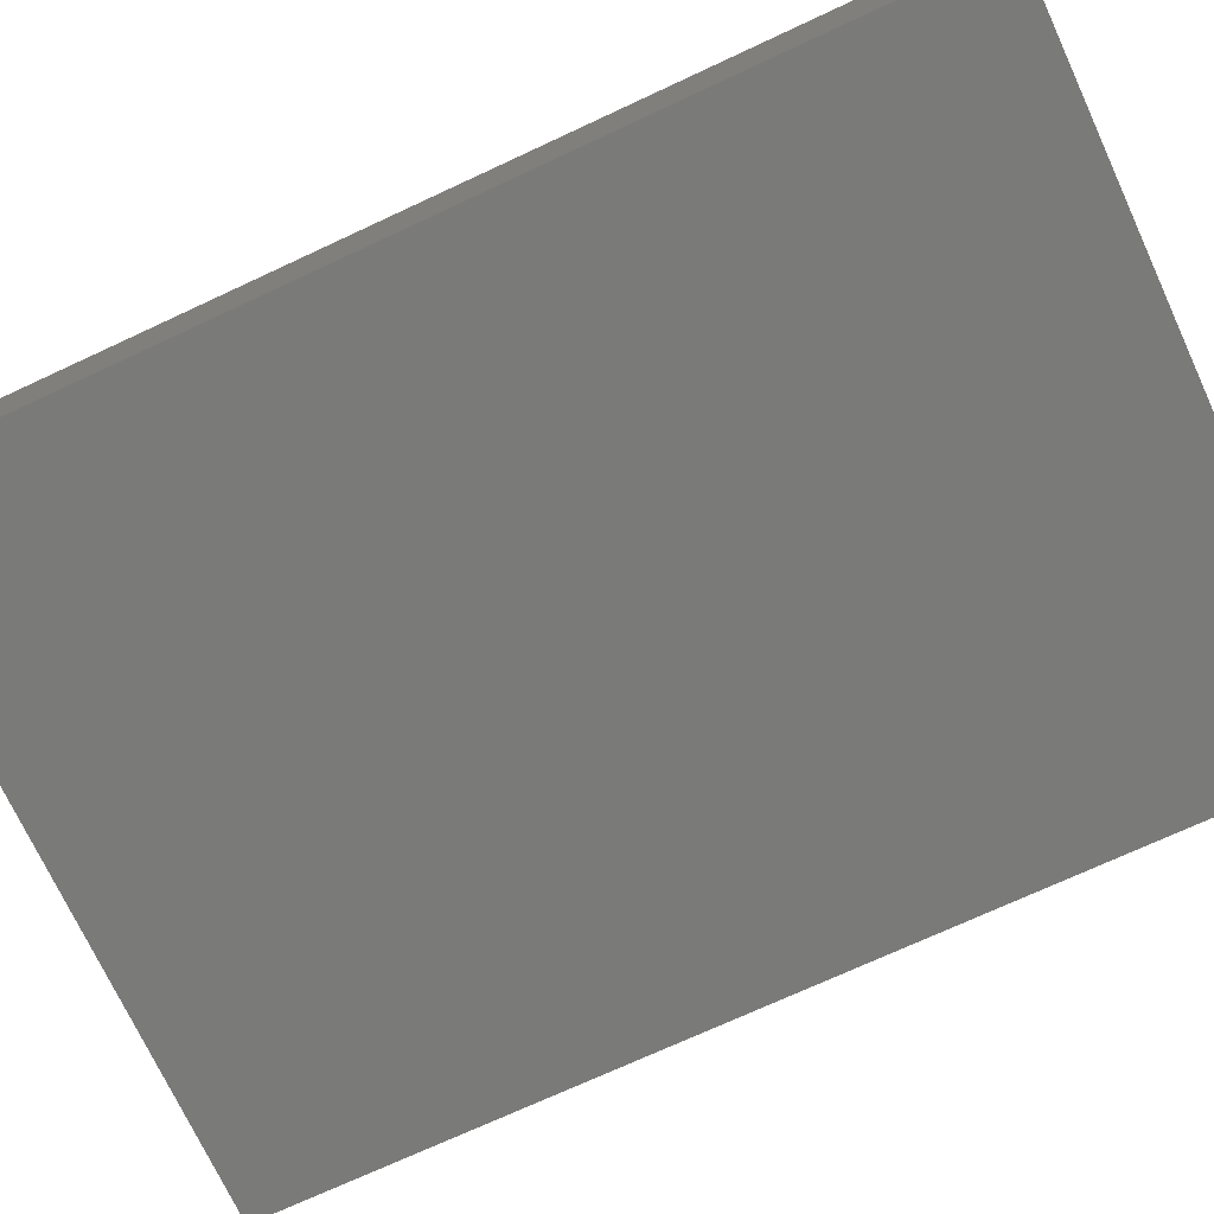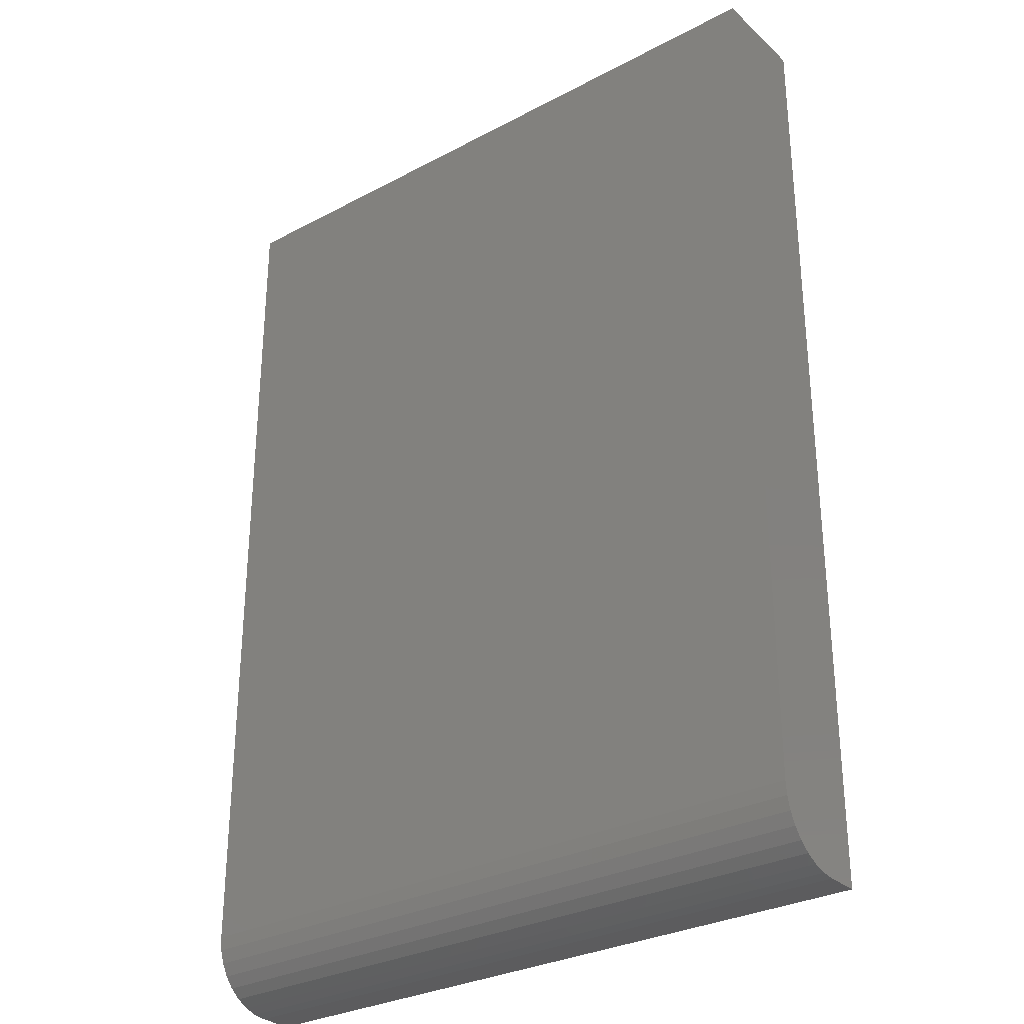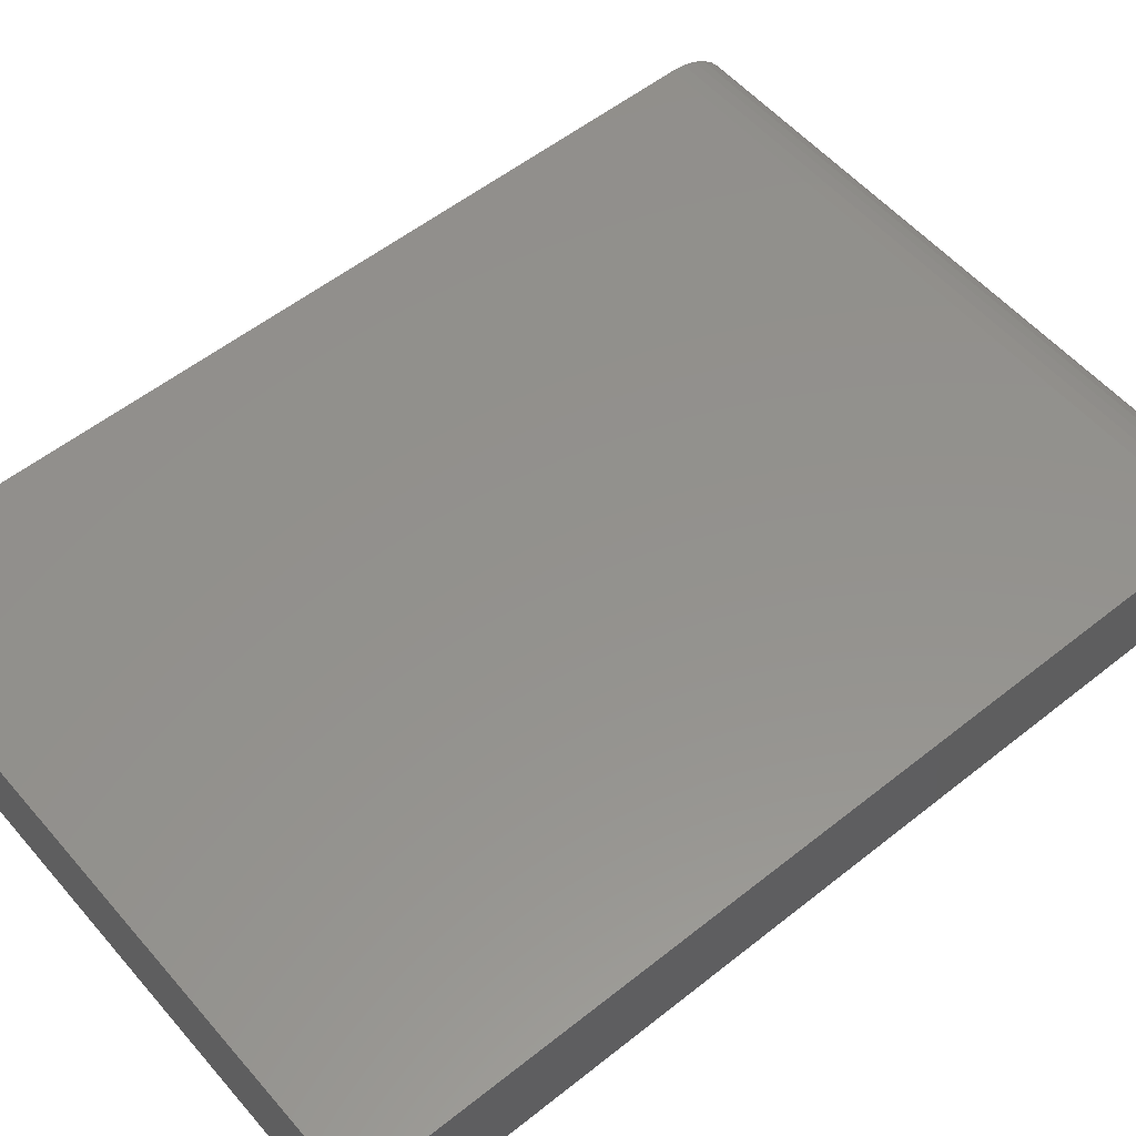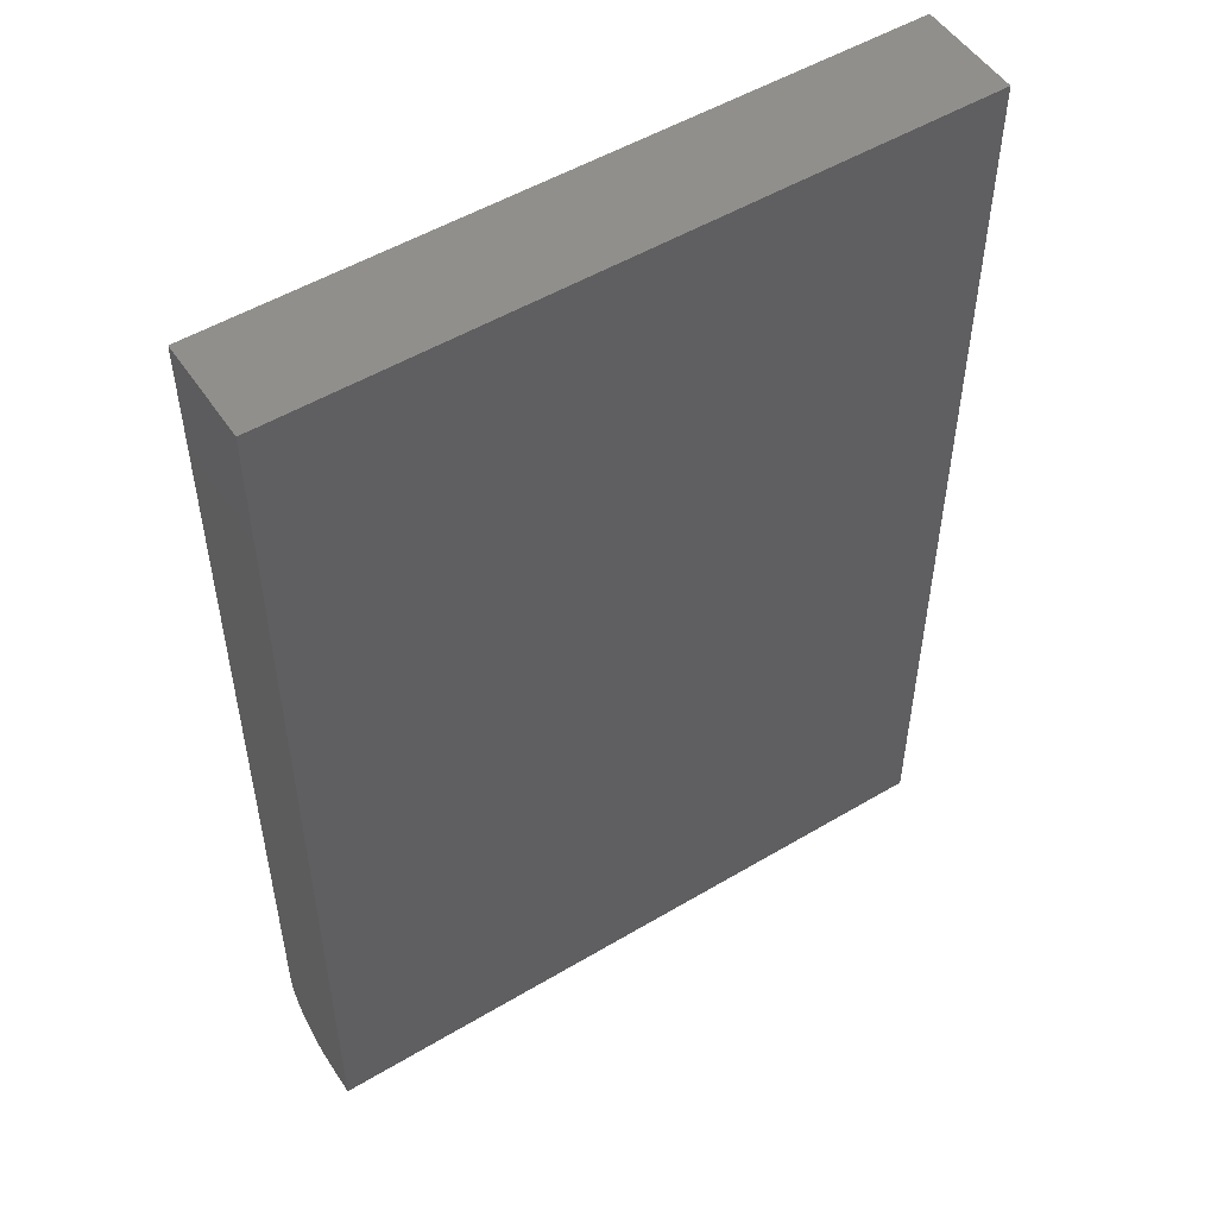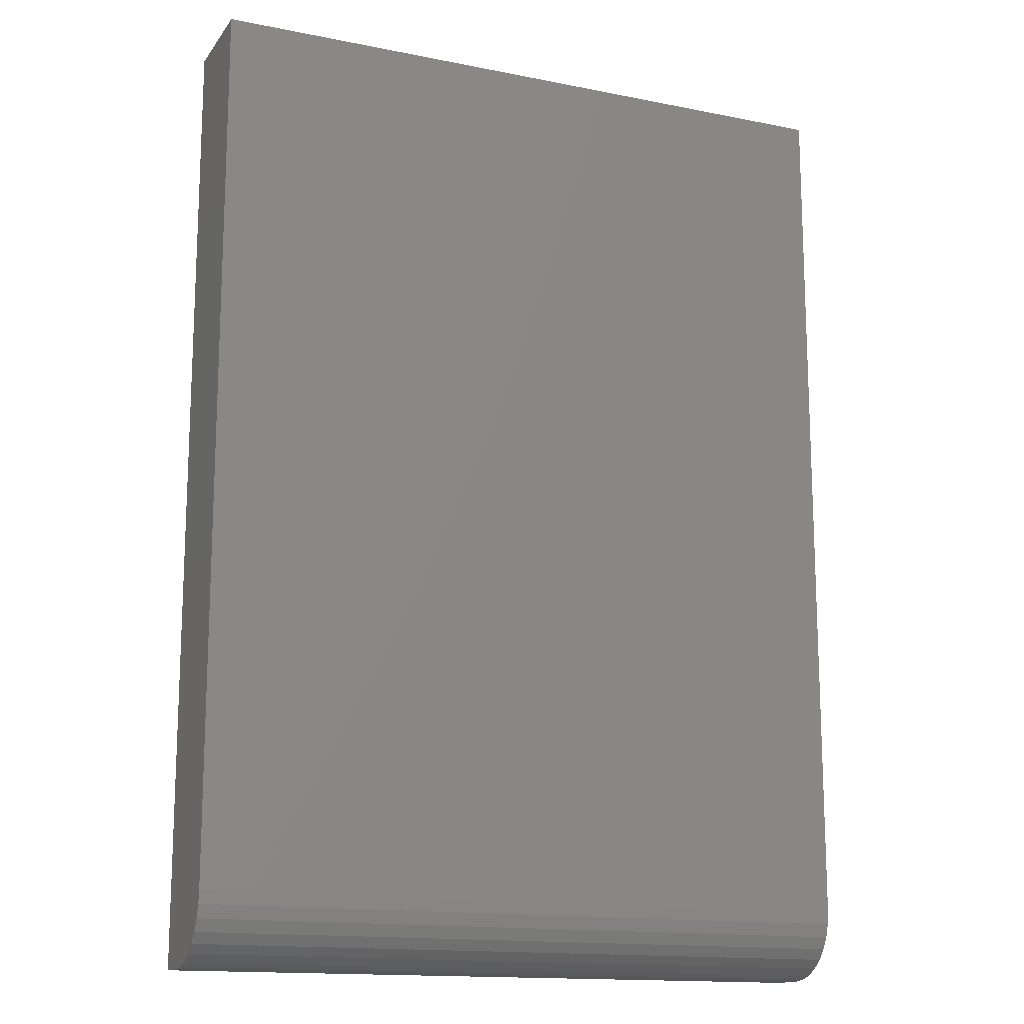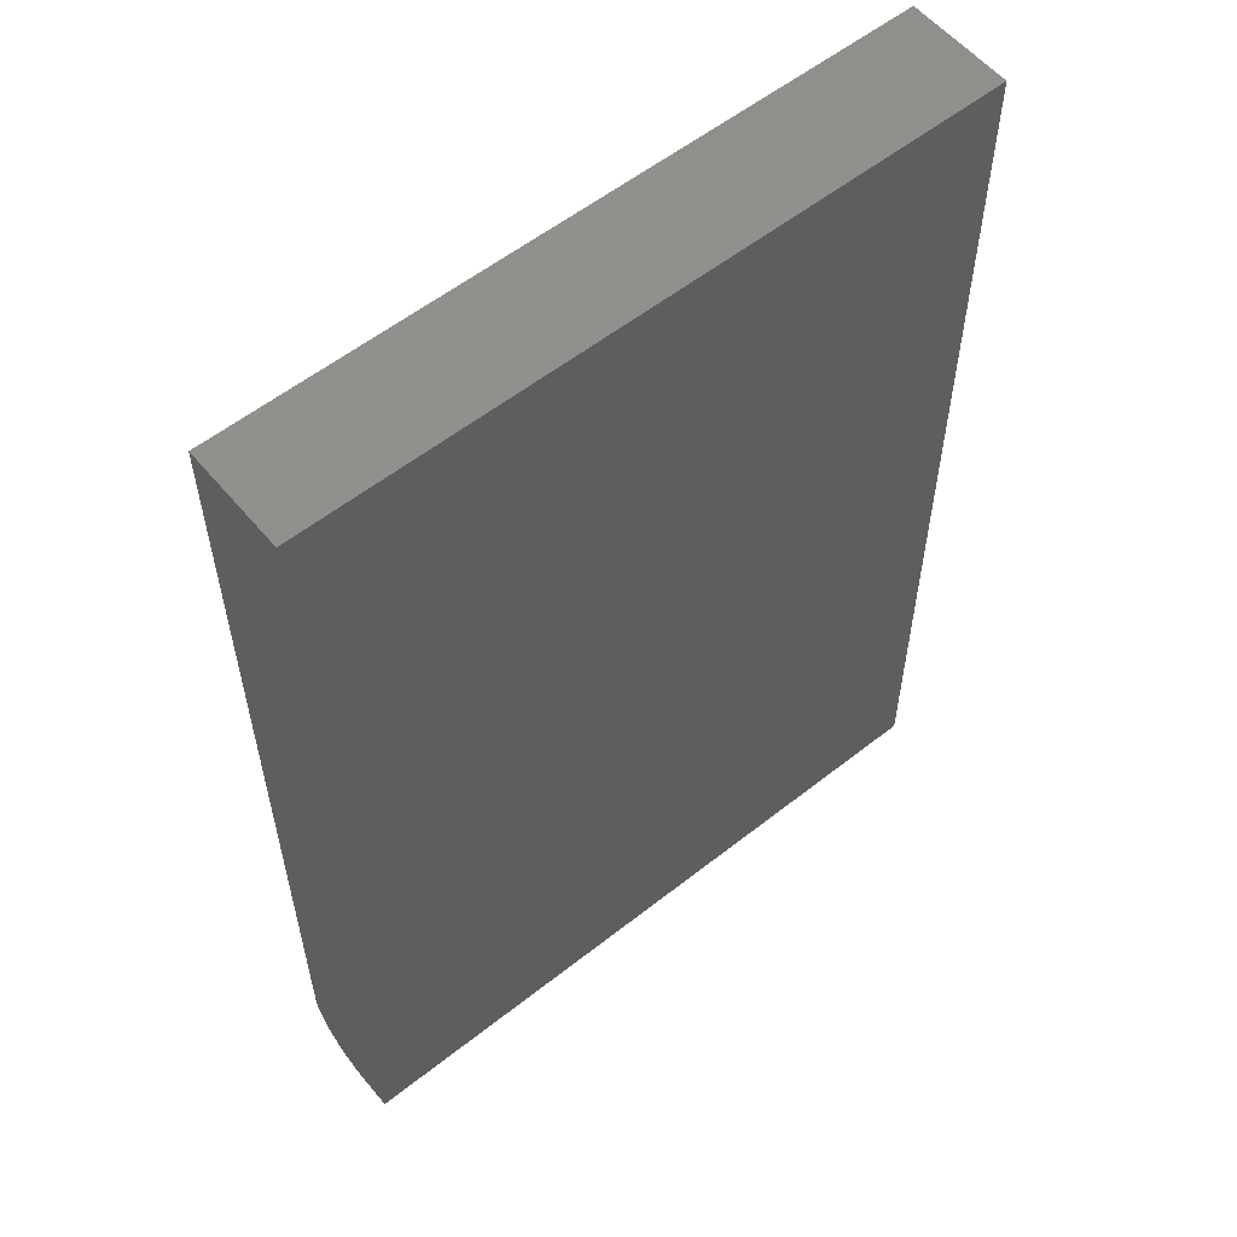
<metadata>
{"format":"stl","ext":"stl","renderer":"f3d","projection":"perspective","resolution":1024,"background":"white","views":[{"elev":-72.8,"azim":114.9,"up":"+Y"},{"elev":-30.0,"azim":-142.3,"up":"+Z"},{"elev":55.2,"azim":50.0,"up":"+Y"},{"elev":51.8,"azim":-32.8,"up":"+Z"},{"elev":-14.9,"azim":156.7,"up":"+Z"},{"elev":57.0,"azim":-39.4,"up":"+Z"}]}
</metadata>
<code>
# stl→obj: 24 verts, 44 faces
v 0.3166 1.001e-16 -0.2373
v 0.3166 1.224e-16 -0.03618
v 0.4696 1.086e-16 -0.2373
v 0.4696 1.309e-16 -0.03618
v 0.3166 -0.001189 -0.2432
v 0.3166 -0.002633 -0.2459
v 0.3166 -0.004576 -0.2483
v 0.3166 -0.02344 -0.03618
v 0.3166 -0.02344 -0.2529
v 0.3166 -0.0003002 -0.2403
v 0.3166 -0.01562 -0.2529
v 0.3166 -0.006944 -0.2502
v 0.3166 -0.009646 -0.2517
v 0.3166 -0.01258 -0.2526
v 0.4696 -0.01562 -0.2529
v 0.4696 -0.01258 -0.2526
v 0.4696 -0.009646 -0.2517
v 0.4696 -0.001189 -0.2432
v 0.4696 -0.0003002 -0.2403
v 0.4696 -0.02344 -0.03618
v 0.4696 -0.02344 -0.2529
v 0.4696 -0.006944 -0.2502
v 0.4696 -0.004576 -0.2483
v 0.4696 -0.002633 -0.2459
f 1 2 3
f 3 2 4
f 5 6 7
f 1 8 2
f 9 8 1
f 9 1 10
f 9 10 5
f 9 5 7
f 9 7 11
f 7 12 13
f 7 13 14
f 7 14 11
f 15 16 17
f 3 18 19
f 20 21 18
f 20 18 3
f 20 3 4
f 21 15 17
f 21 17 22
f 21 22 23
f 21 23 24
f 21 24 18
f 9 11 21
f 21 11 15
f 1 3 10
f 10 3 19
f 10 19 5
f 5 19 18
f 5 18 6
f 6 18 24
f 6 24 7
f 7 24 23
f 7 23 12
f 12 23 22
f 12 22 13
f 13 22 17
f 13 17 14
f 14 17 16
f 14 16 11
f 11 16 15
f 9 21 8
f 8 21 20
f 20 4 8
f 8 4 2

</code>
